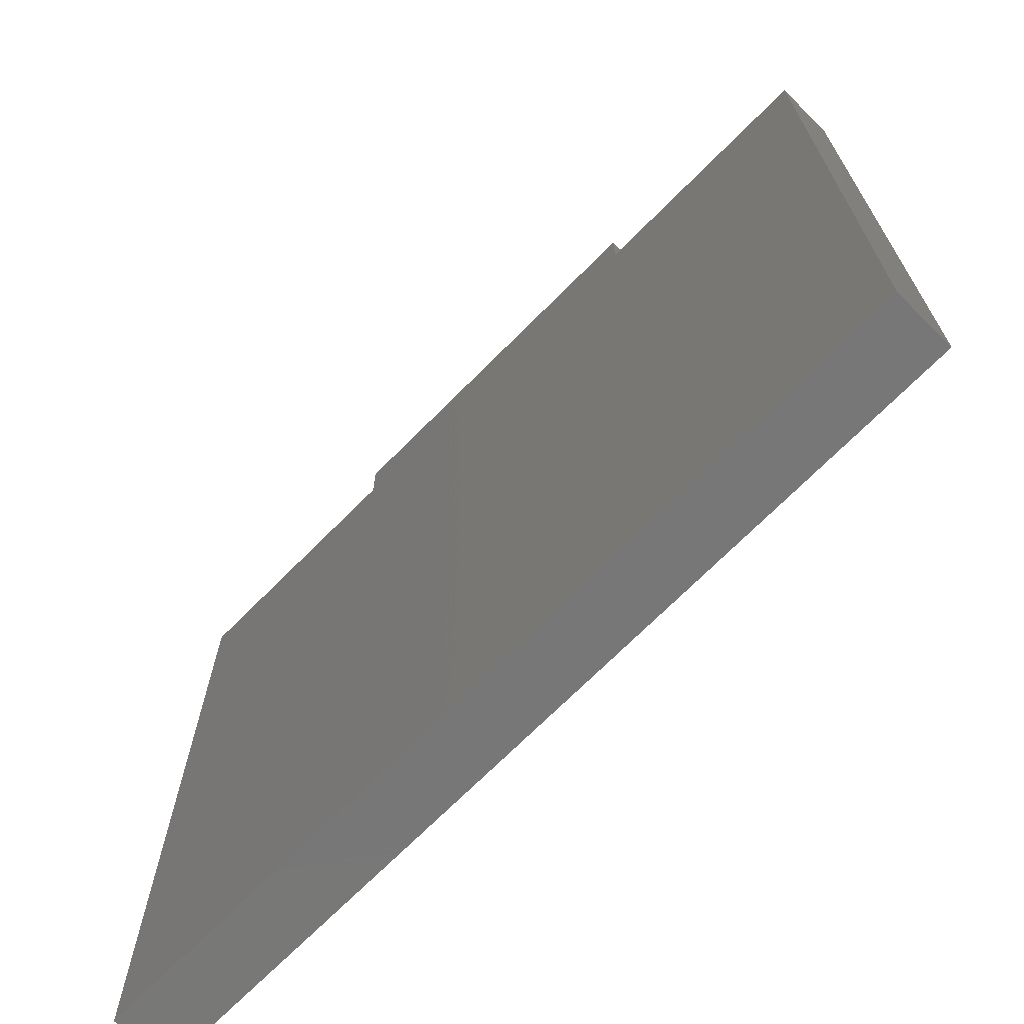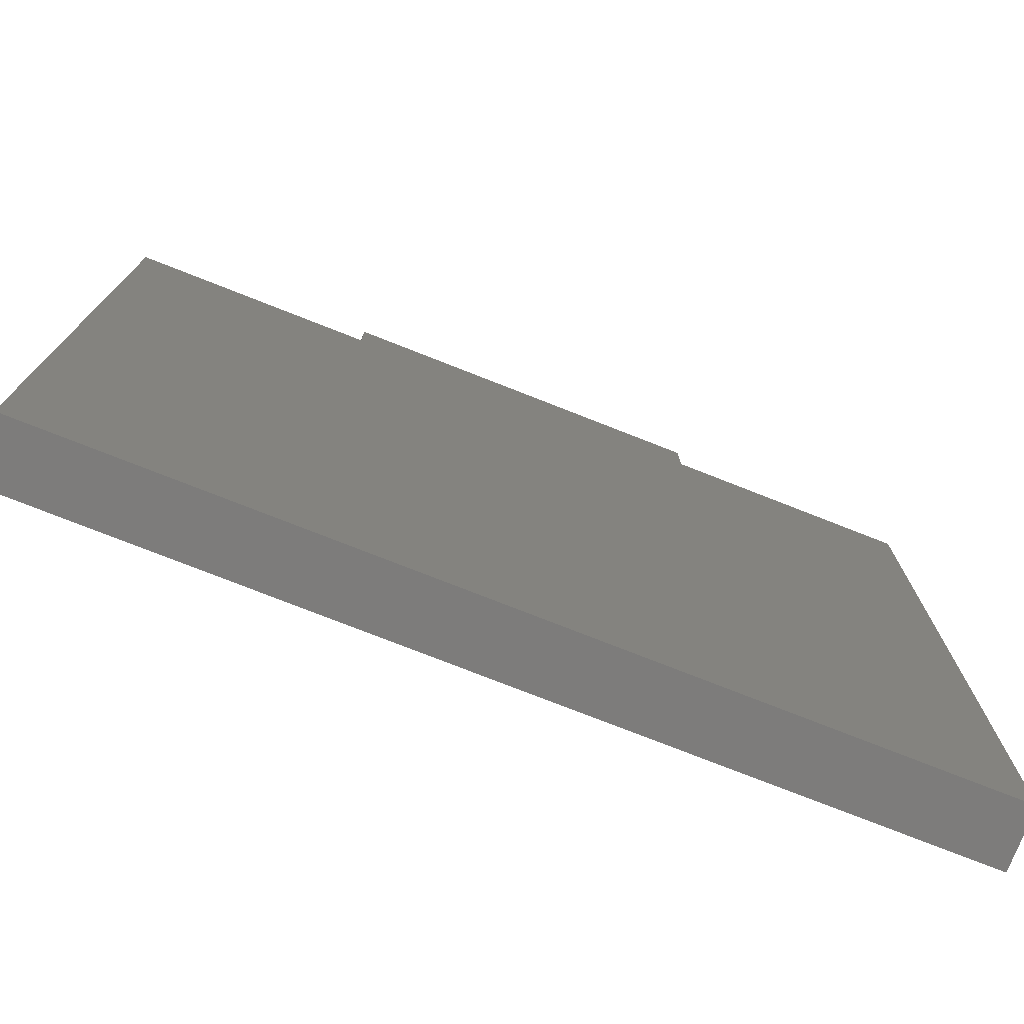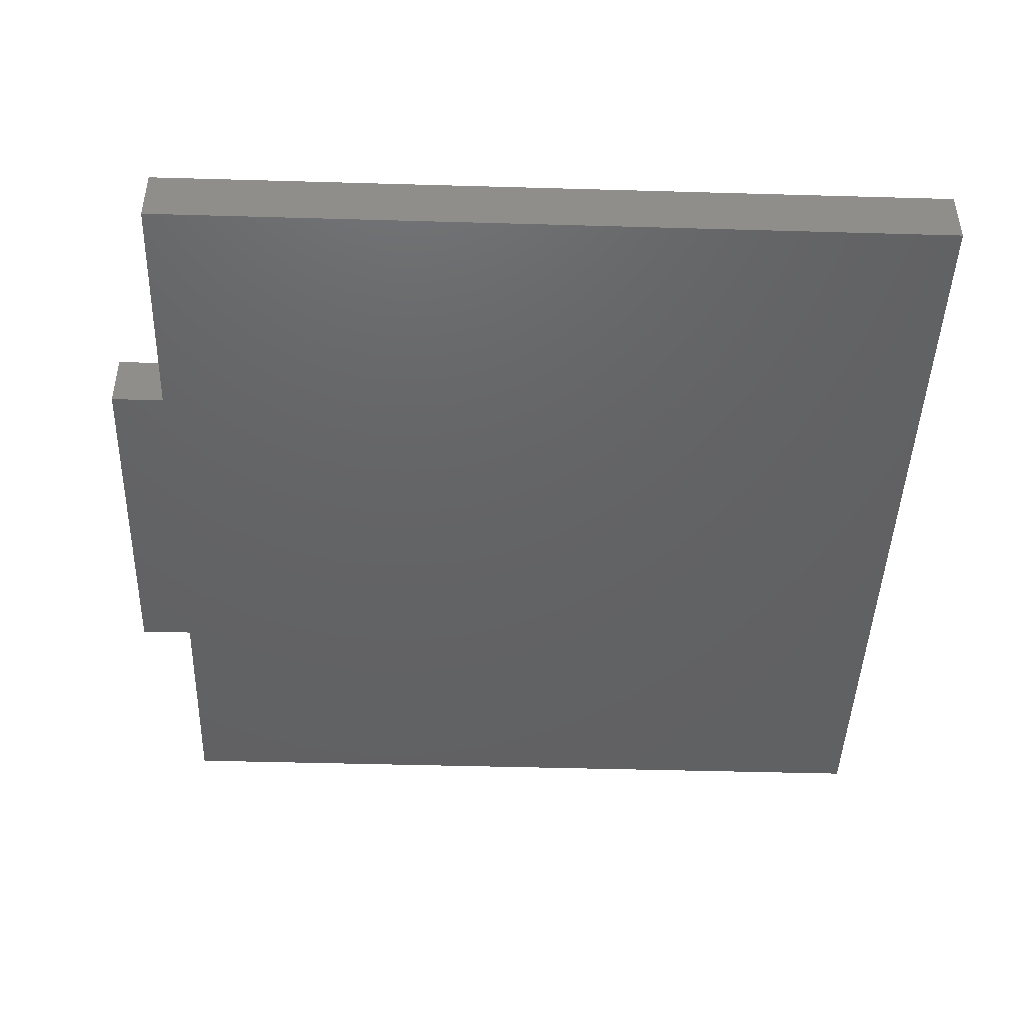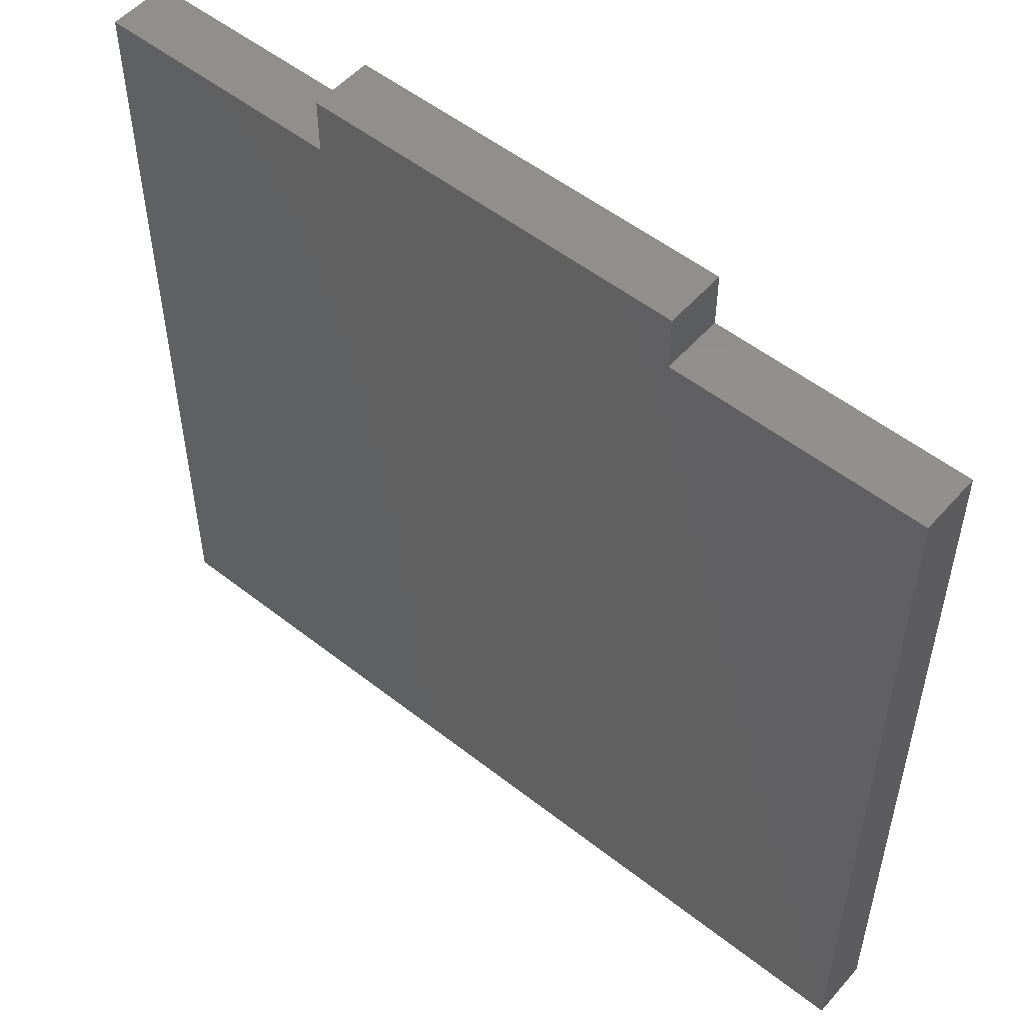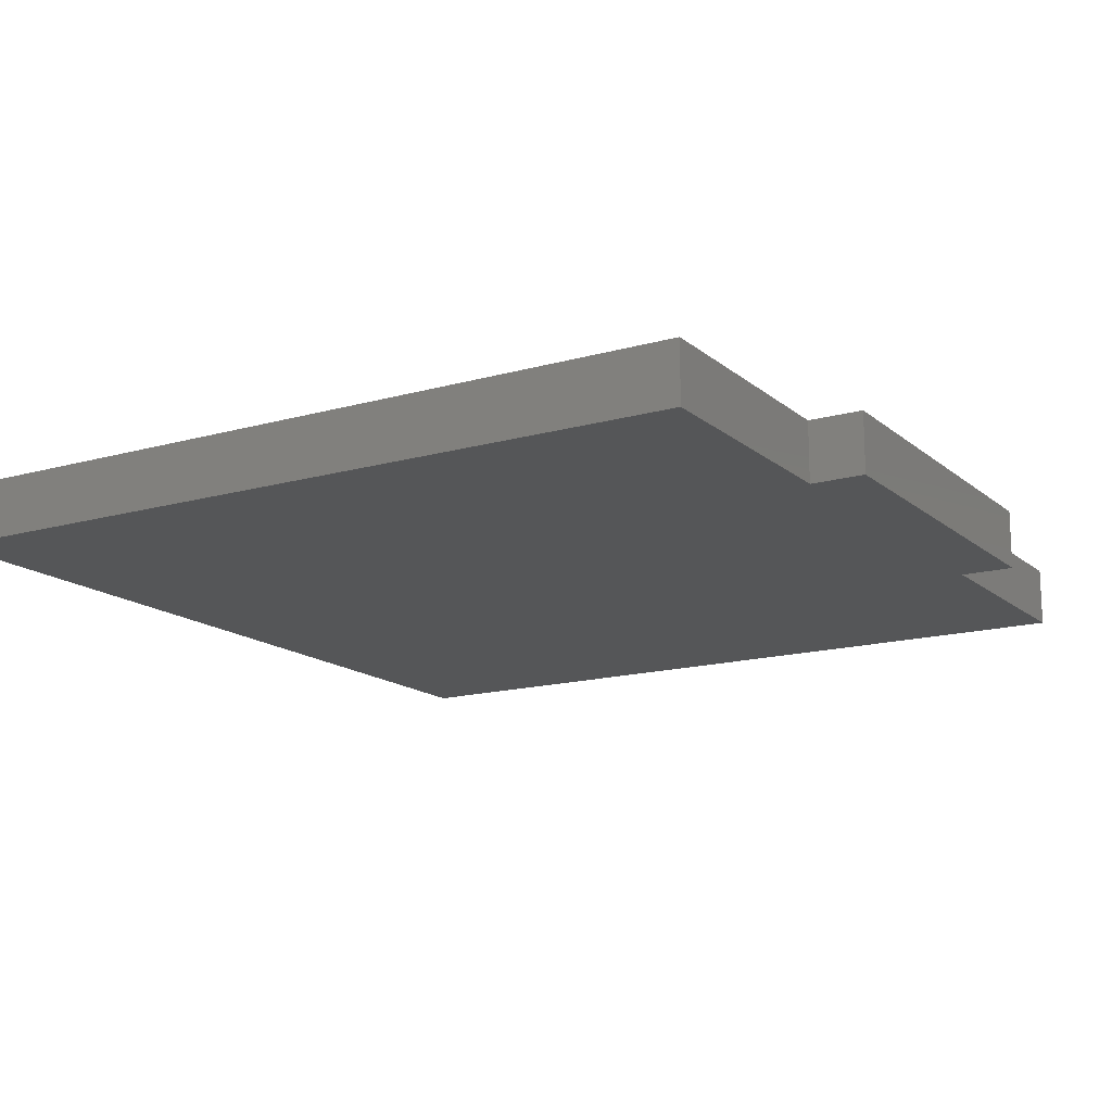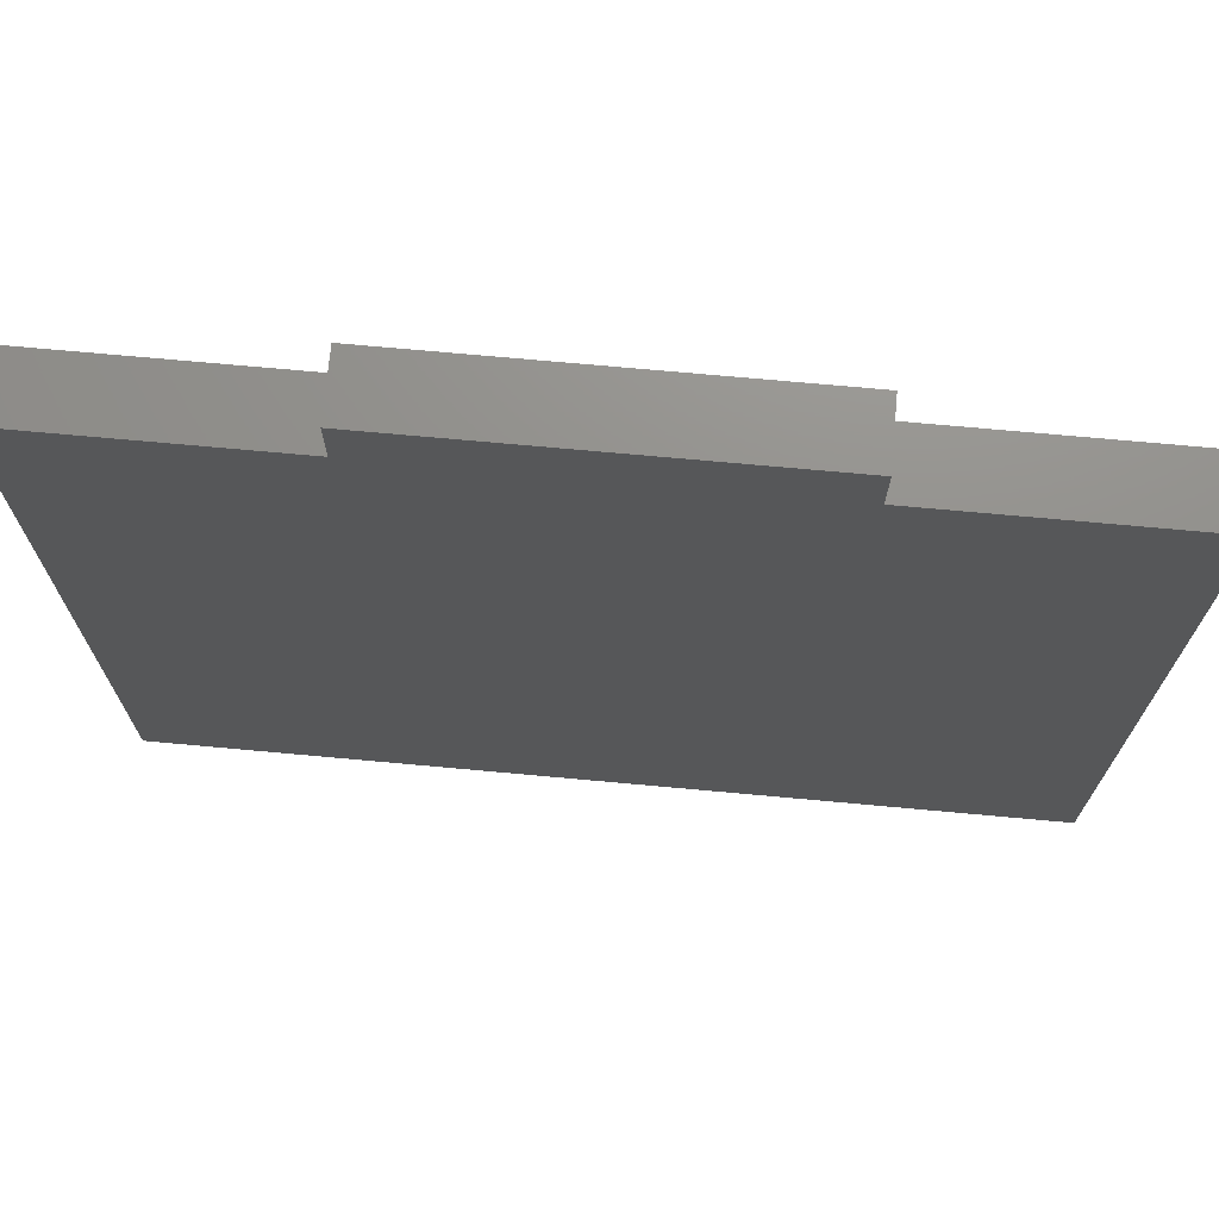
<metadata>
{"format":"stl","ext":"stl","renderer":"f3d","projection":"perspective","resolution":1024,"background":"white","views":[{"elev":-70.1,"azim":-134.7,"up":"+Y"},{"elev":-76.0,"azim":-21.5,"up":"+Y"},{"elev":-44.9,"azim":-91.9,"up":"+Z"},{"elev":52.9,"azim":-139.9,"up":"+Y"},{"elev":-15.3,"azim":121.1,"up":"+Z"},{"elev":72.4,"azim":5.2,"up":"+Y"}]}
</metadata>
<code>
# stl→obj: 16 verts, 28 faces
v -36 -36 -2.5
v -36 31.5 2.5
v -36 31.5 -2.5
v -36 -36 2.5
v 15.5 36 2.5
v -15.5 36 2.5
v 15.5 31.5 2.5
v 36 -36 2.5
v 36 31.5 2.5
v -15.5 31.5 2.5
v 36 31.5 -2.5
v 36 -36 -2.5
v 15.5 31.5 -2.5
v -15.5 31.5 -2.5
v 15.5 36 -2.5
v -15.5 36 -2.5
f 1 2 3
f 2 1 4
f 5 6 7
f 7 8 9
f 10 7 6
f 7 10 8
f 4 10 2
f 10 4 8
f 8 11 9
f 11 8 12
f 12 13 11
f 13 14 15
f 12 14 13
f 1 14 12
f 14 1 3
f 15 14 16
f 1 8 4
f 8 1 12
f 15 6 5
f 6 15 16
f 14 6 16
f 6 14 10
f 14 2 10
f 2 14 3
f 7 15 5
f 15 7 13
f 11 7 9
f 7 11 13

</code>
